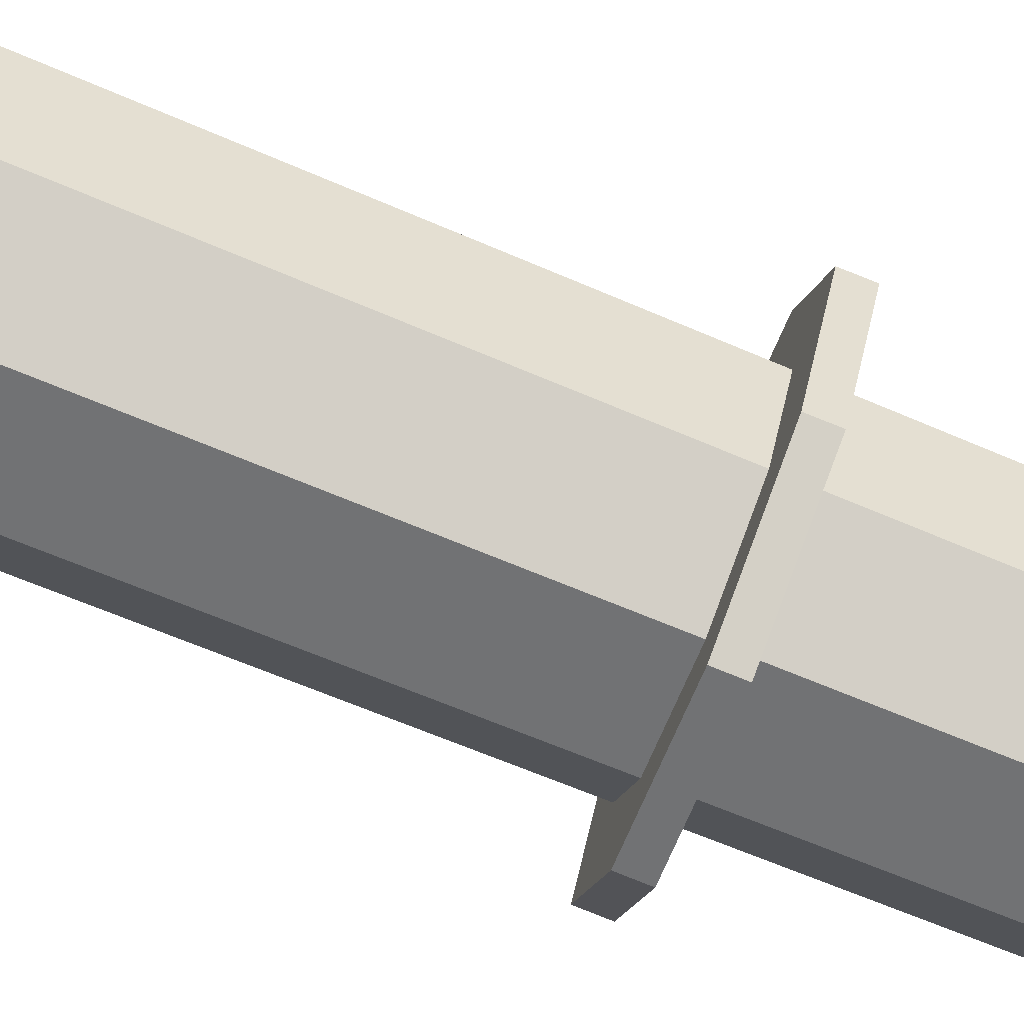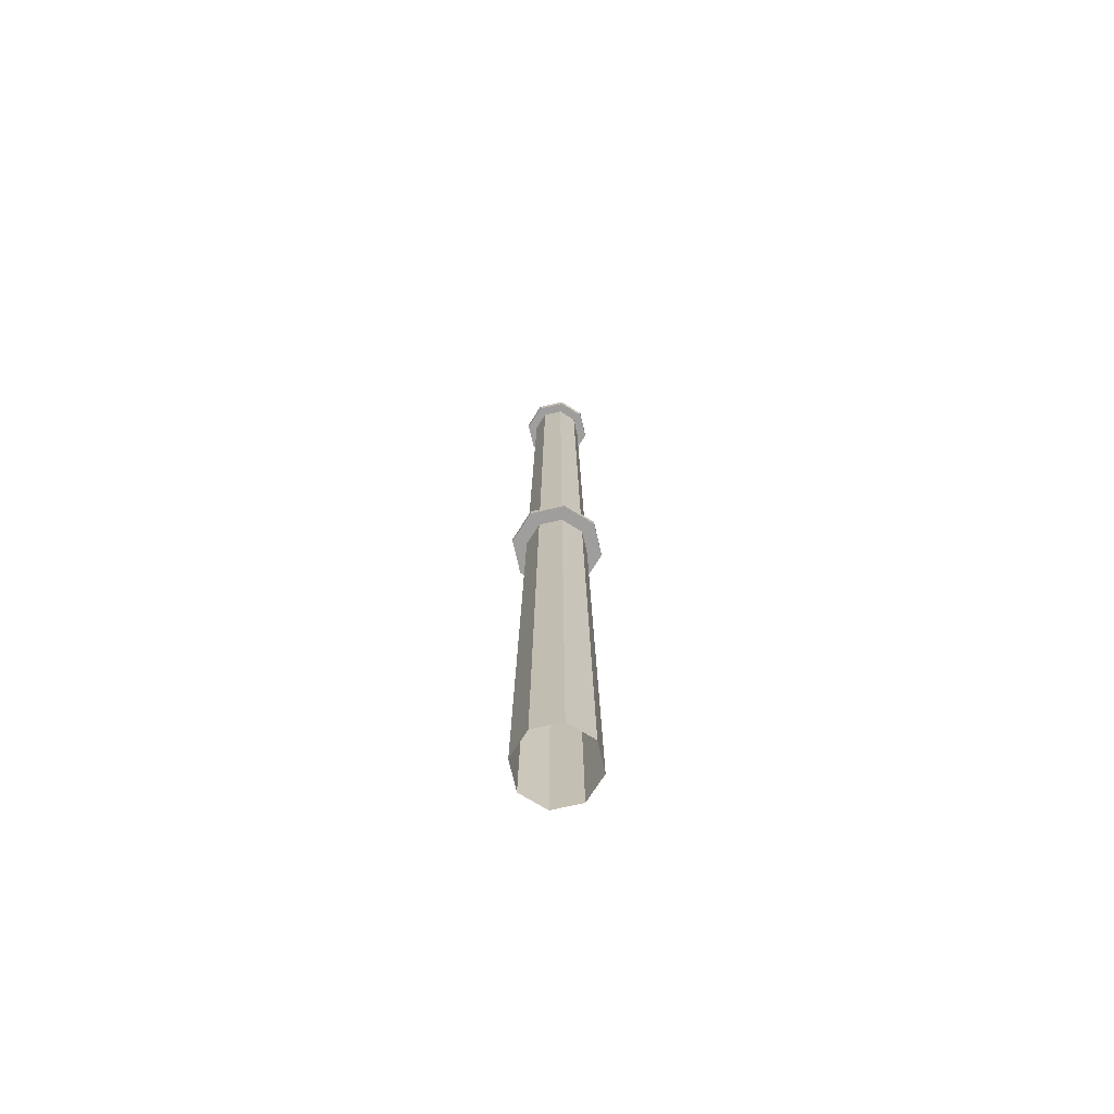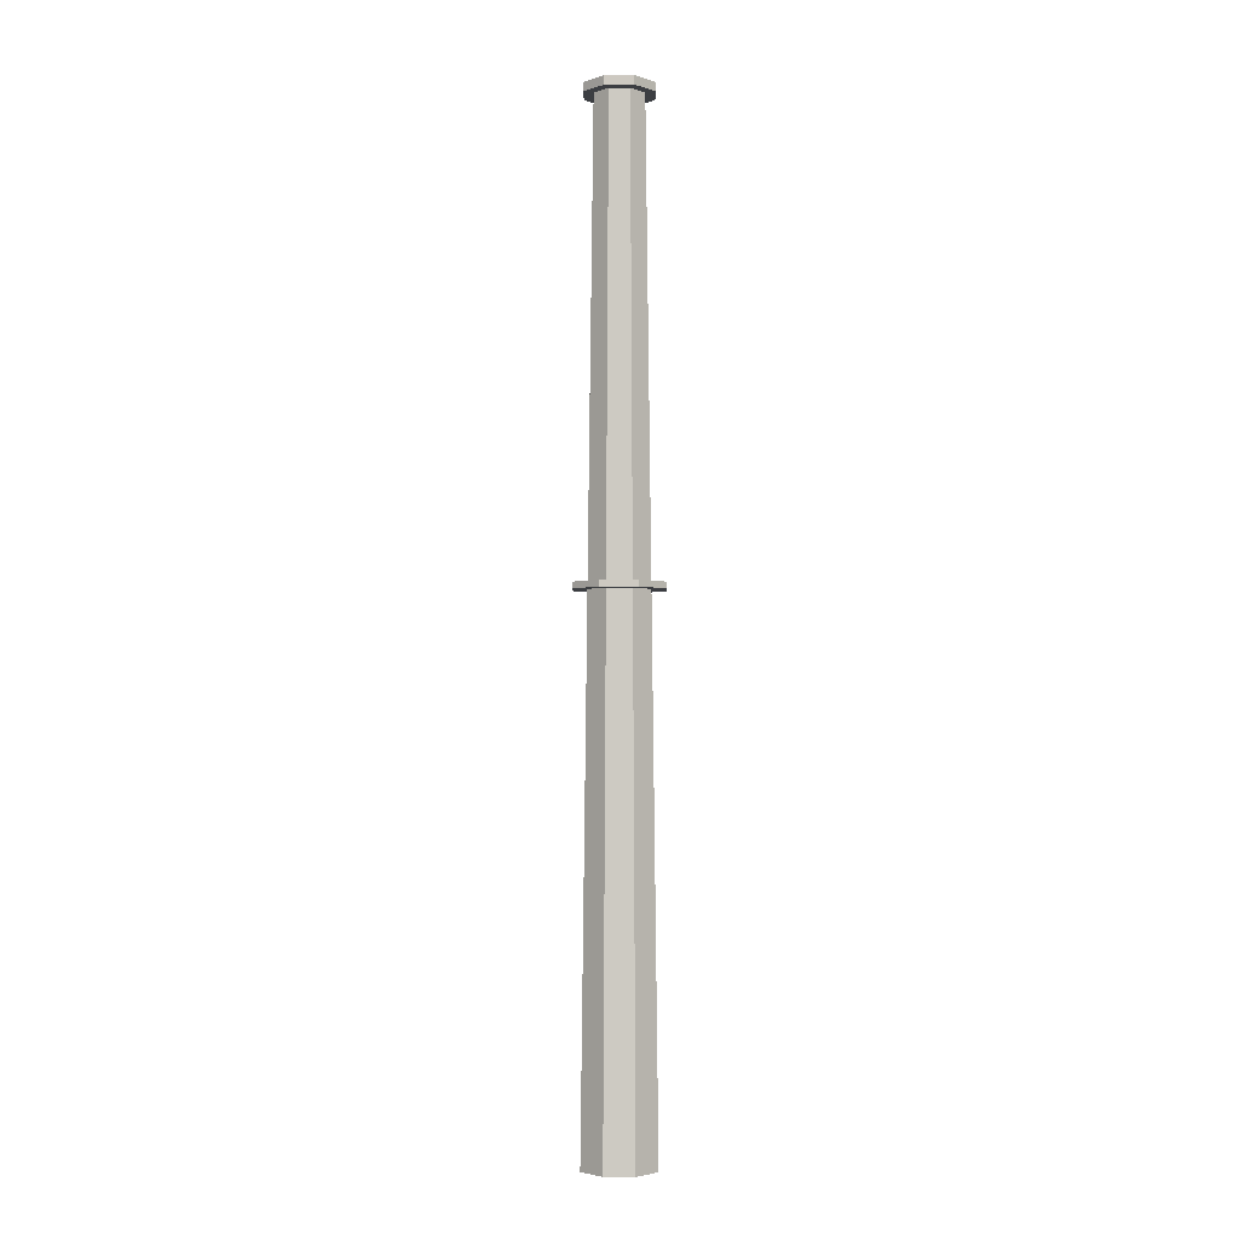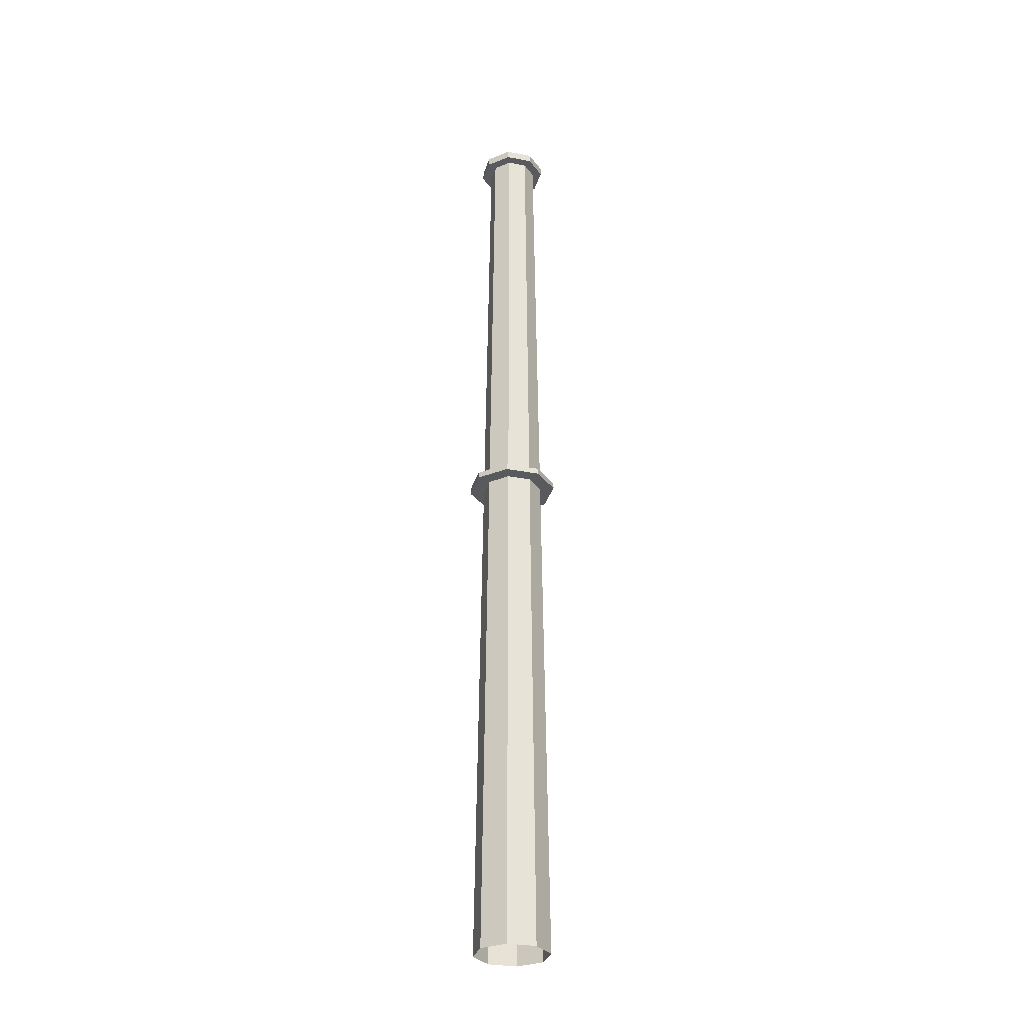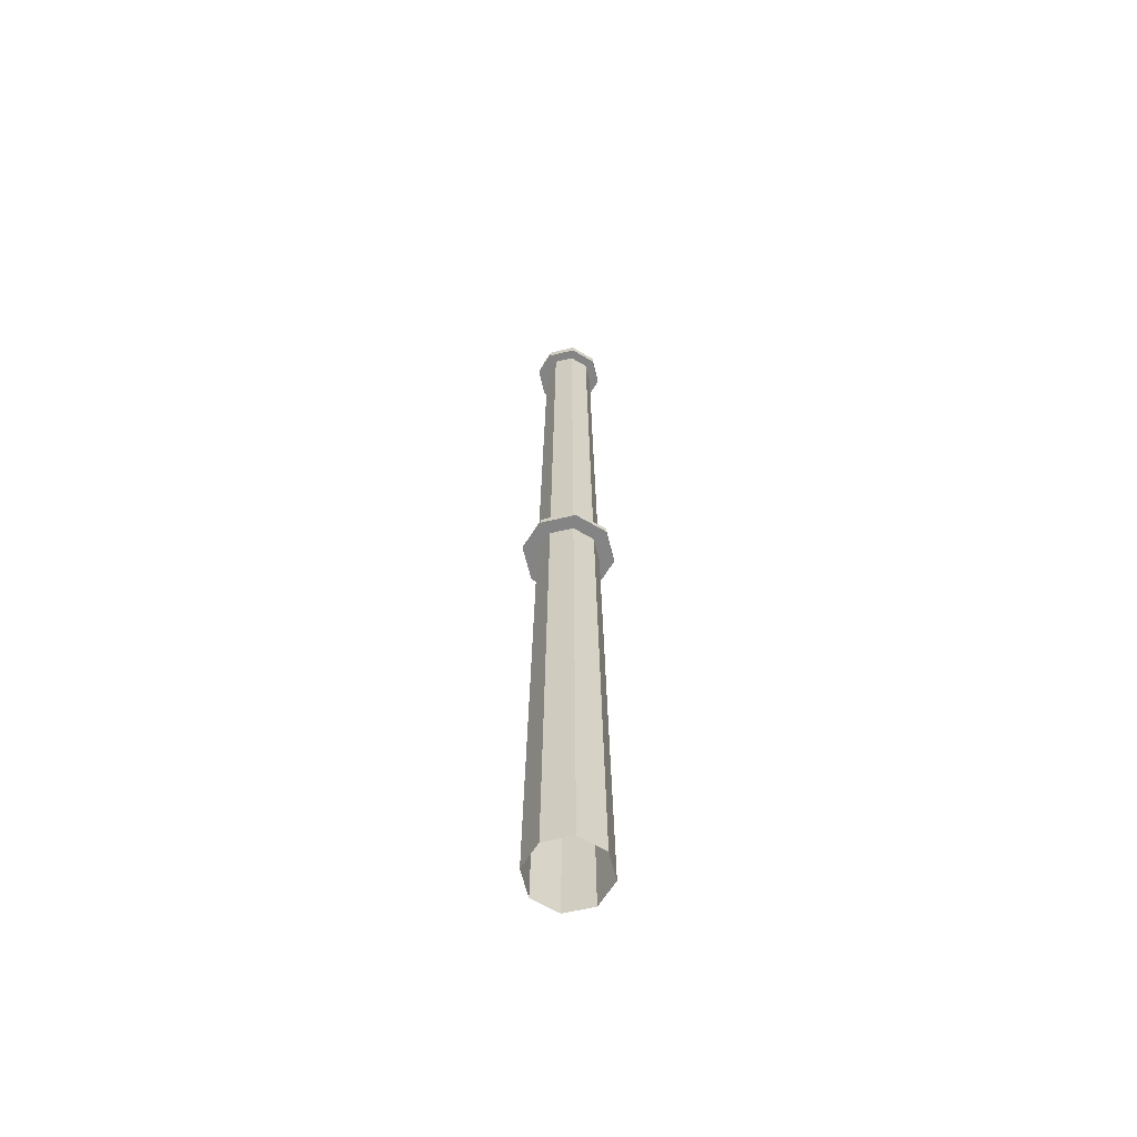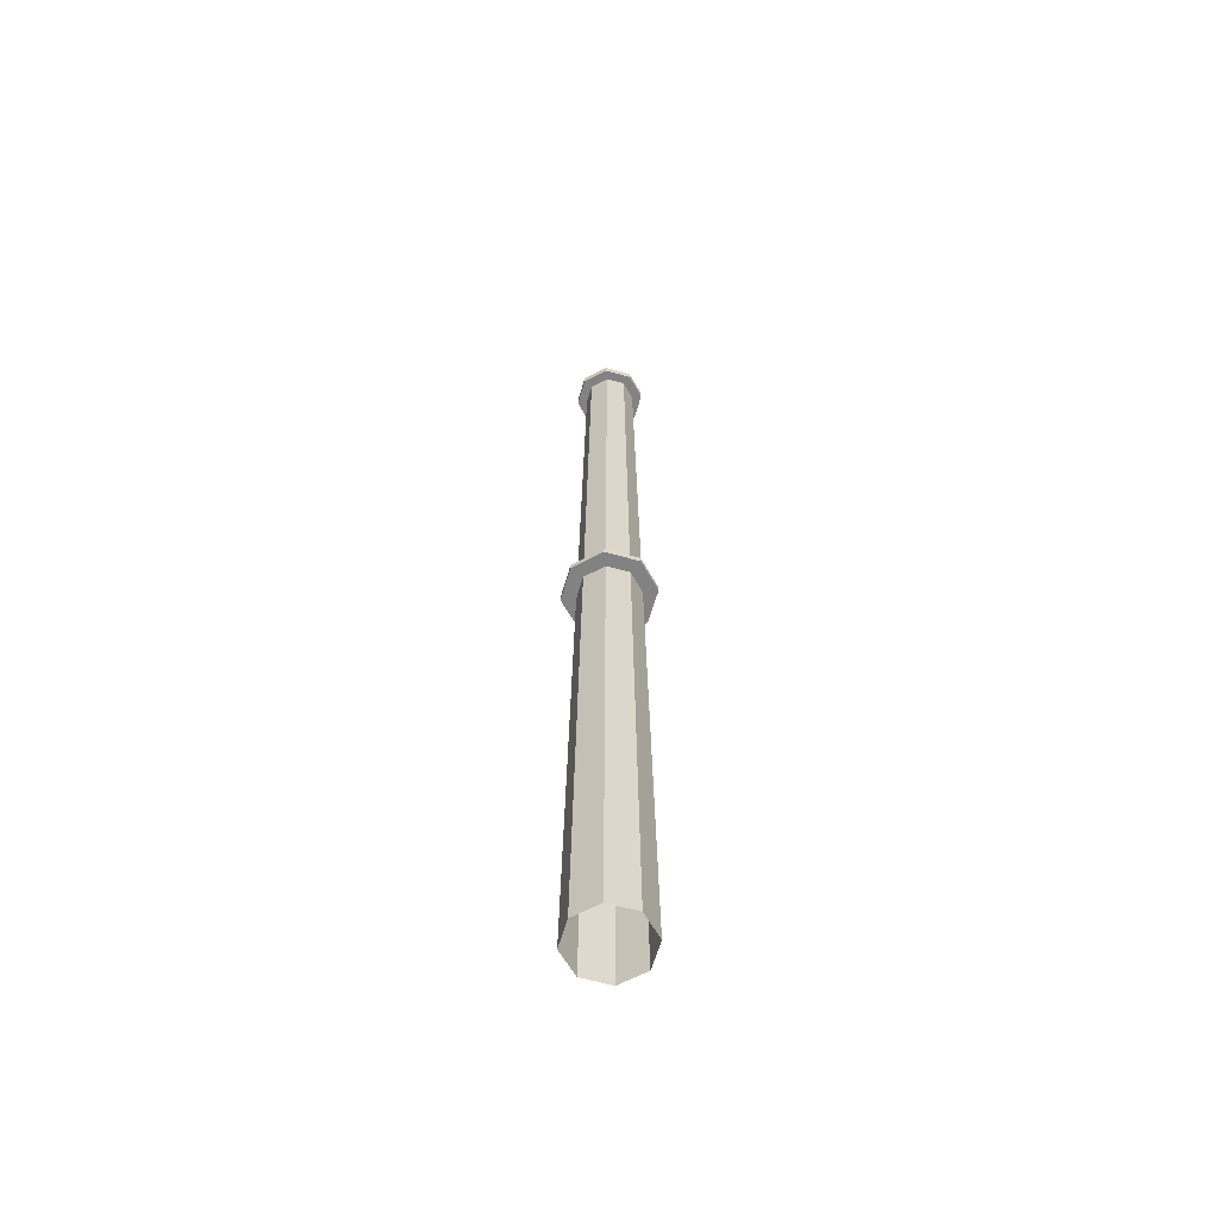
<metadata>
{"format":"obj","ext":"obj","renderer":"f3d","projection":"perspective","resolution":1024,"background":"white","views":[{"elev":-77.8,"azim":68.1,"up":"+Z"},{"elev":-71.0,"azim":-144.6,"up":"+Y"},{"elev":-3.4,"azim":-157.3,"up":"+Y"},{"elev":-30.7,"azim":-127.7,"up":"+Y"},{"elev":-61.5,"azim":-8.9,"up":"+Y"},{"elev":-60.8,"azim":96.5,"up":"+Y"}]}
</metadata>
<code>
g default
v 1.244 47.96 -1.244
v 0 47.96 -1.759
v -1.244 47.96 -1.244
v -1.759 47.96 2e-06
v -1.244 47.96 1.244
v 0 47.96 1.759
v 1.244 47.96 1.244
v 1.759 47.96 2e-06
v 0 47.96 -1.134
v 0.8018 47.96 -0.8018
v -0.8018 47.96 -0.8018
v -1.134 47.96 2e-06
v -0.8018 47.96 0.8018
v 0 47.96 1.134
v 0.8018 47.96 0.8018
v 1.134 47.96 2e-06
v 1.244 47.54 -1.244
v 0 47.54 -1.759
v -1.244 47.54 -1.244
v -1.759 47.54 2e-06
v -1.244 47.54 1.244
v 0 47.54 1.759
v 1.244 47.54 1.244
v 1.759 47.54 2e-06
v 0.8925 47.54 -0.8925
v 0 47.54 -1.262
v -0.8925 47.54 -0.8925
v -1.262 47.54 2e-06
v -0.8925 47.54 0.8925
v 0 47.54 1.262
v 0.8925 47.54 0.8925
v 1.262 47.54 2e-06
v 1.608 25.06 -1.608
v 0 25.06 -2.275
v 0 25.36 -2.275
v 1.608 25.36 -1.608
v -1.608 25.06 -1.608
v -1.608 25.36 -1.608
v -2.275 25.06 2e-06
v -2.275 25.36 2e-06
v -1.608 25.06 1.608
v -1.608 25.36 1.608
v 0 25.06 2.275
v 0 25.36 2.275
v 1.608 25.06 1.608
v 1.608 25.36 1.608
v 2.275 25.06 2e-06
v 2.275 25.36 2e-06
v 0 25.06 2e-06
v 0 25.36 2e-06
v -1.86 -0.5 2e-06
v -1.315 -0.5 1.315
v 0 -0.5 1.86
v 1.315 -0.5 1.315
v 1.86 -0.5 2e-06
v 1.502 28.29 2e-06
v 1.062 28.29 1.062
v 0 28.29 1.502
v -1.062 28.29 1.062
v -1.502 28.29 2e-06
v -1.315 -0.5 -1.315
v 0 -0.5 -1.86
v 1.315 -0.5 -1.315
v 1.062 28.29 -1.062
v 0 28.29 -1.502
v -1.062 28.29 -1.062
v 0 42.72 2e-06
g chimney_02
f 10 1 2 9
f 9 2 3 11
f 12 11 3 4
f 12 4 5 13
f 13 5 6 14
f 14 6 7 15
f 15 7 8 16
f 16 8 1 10
f 17 18 2 1
f 18 19 3 2
f 19 20 4 3
f 20 21 5 4
f 21 22 6 5
f 22 23 7 6
f 23 24 8 7
f 24 17 1 8
f 25 26 18 17
f 26 27 19 18
f 27 28 20 19
f 28 29 21 20
f 29 30 22 21
f 30 31 23 22
f 31 32 24 23
f 32 25 17 24
f 33 34 35 36
f 34 37 38 35
f 37 39 40 38
f 39 41 42 40
f 41 43 44 42
f 43 45 46 44
f 45 47 48 46
f 47 33 36 48
f 34 33 49
f 37 34 49
f 39 37 49
f 41 39 49
f 43 41 49
f 45 43 49
f 47 45 49
f 33 47 49
f 36 35 50
f 35 38 50
f 38 40 50
f 40 42 50
f 42 44 50
f 44 46 50
f 46 48 50
f 48 36 50
f 51 52 59 60
f 52 53 58 59
f 53 54 57 58
f 54 55 56 57
f 57 56 32 31
f 58 57 31 30
f 59 58 30 29
f 60 59 29 28
f 51 60 66 61
f 61 66 65 62
f 62 65 64 63
f 63 64 56 55
f 64 25 32 56
f 65 26 25 64
f 66 27 26 65
f 60 28 27 66
f 67 9 11
f 67 10 9
f 67 16 10
f 67 15 16
f 67 14 15
f 67 13 14
f 67 12 13
f 67 11 12

</code>
